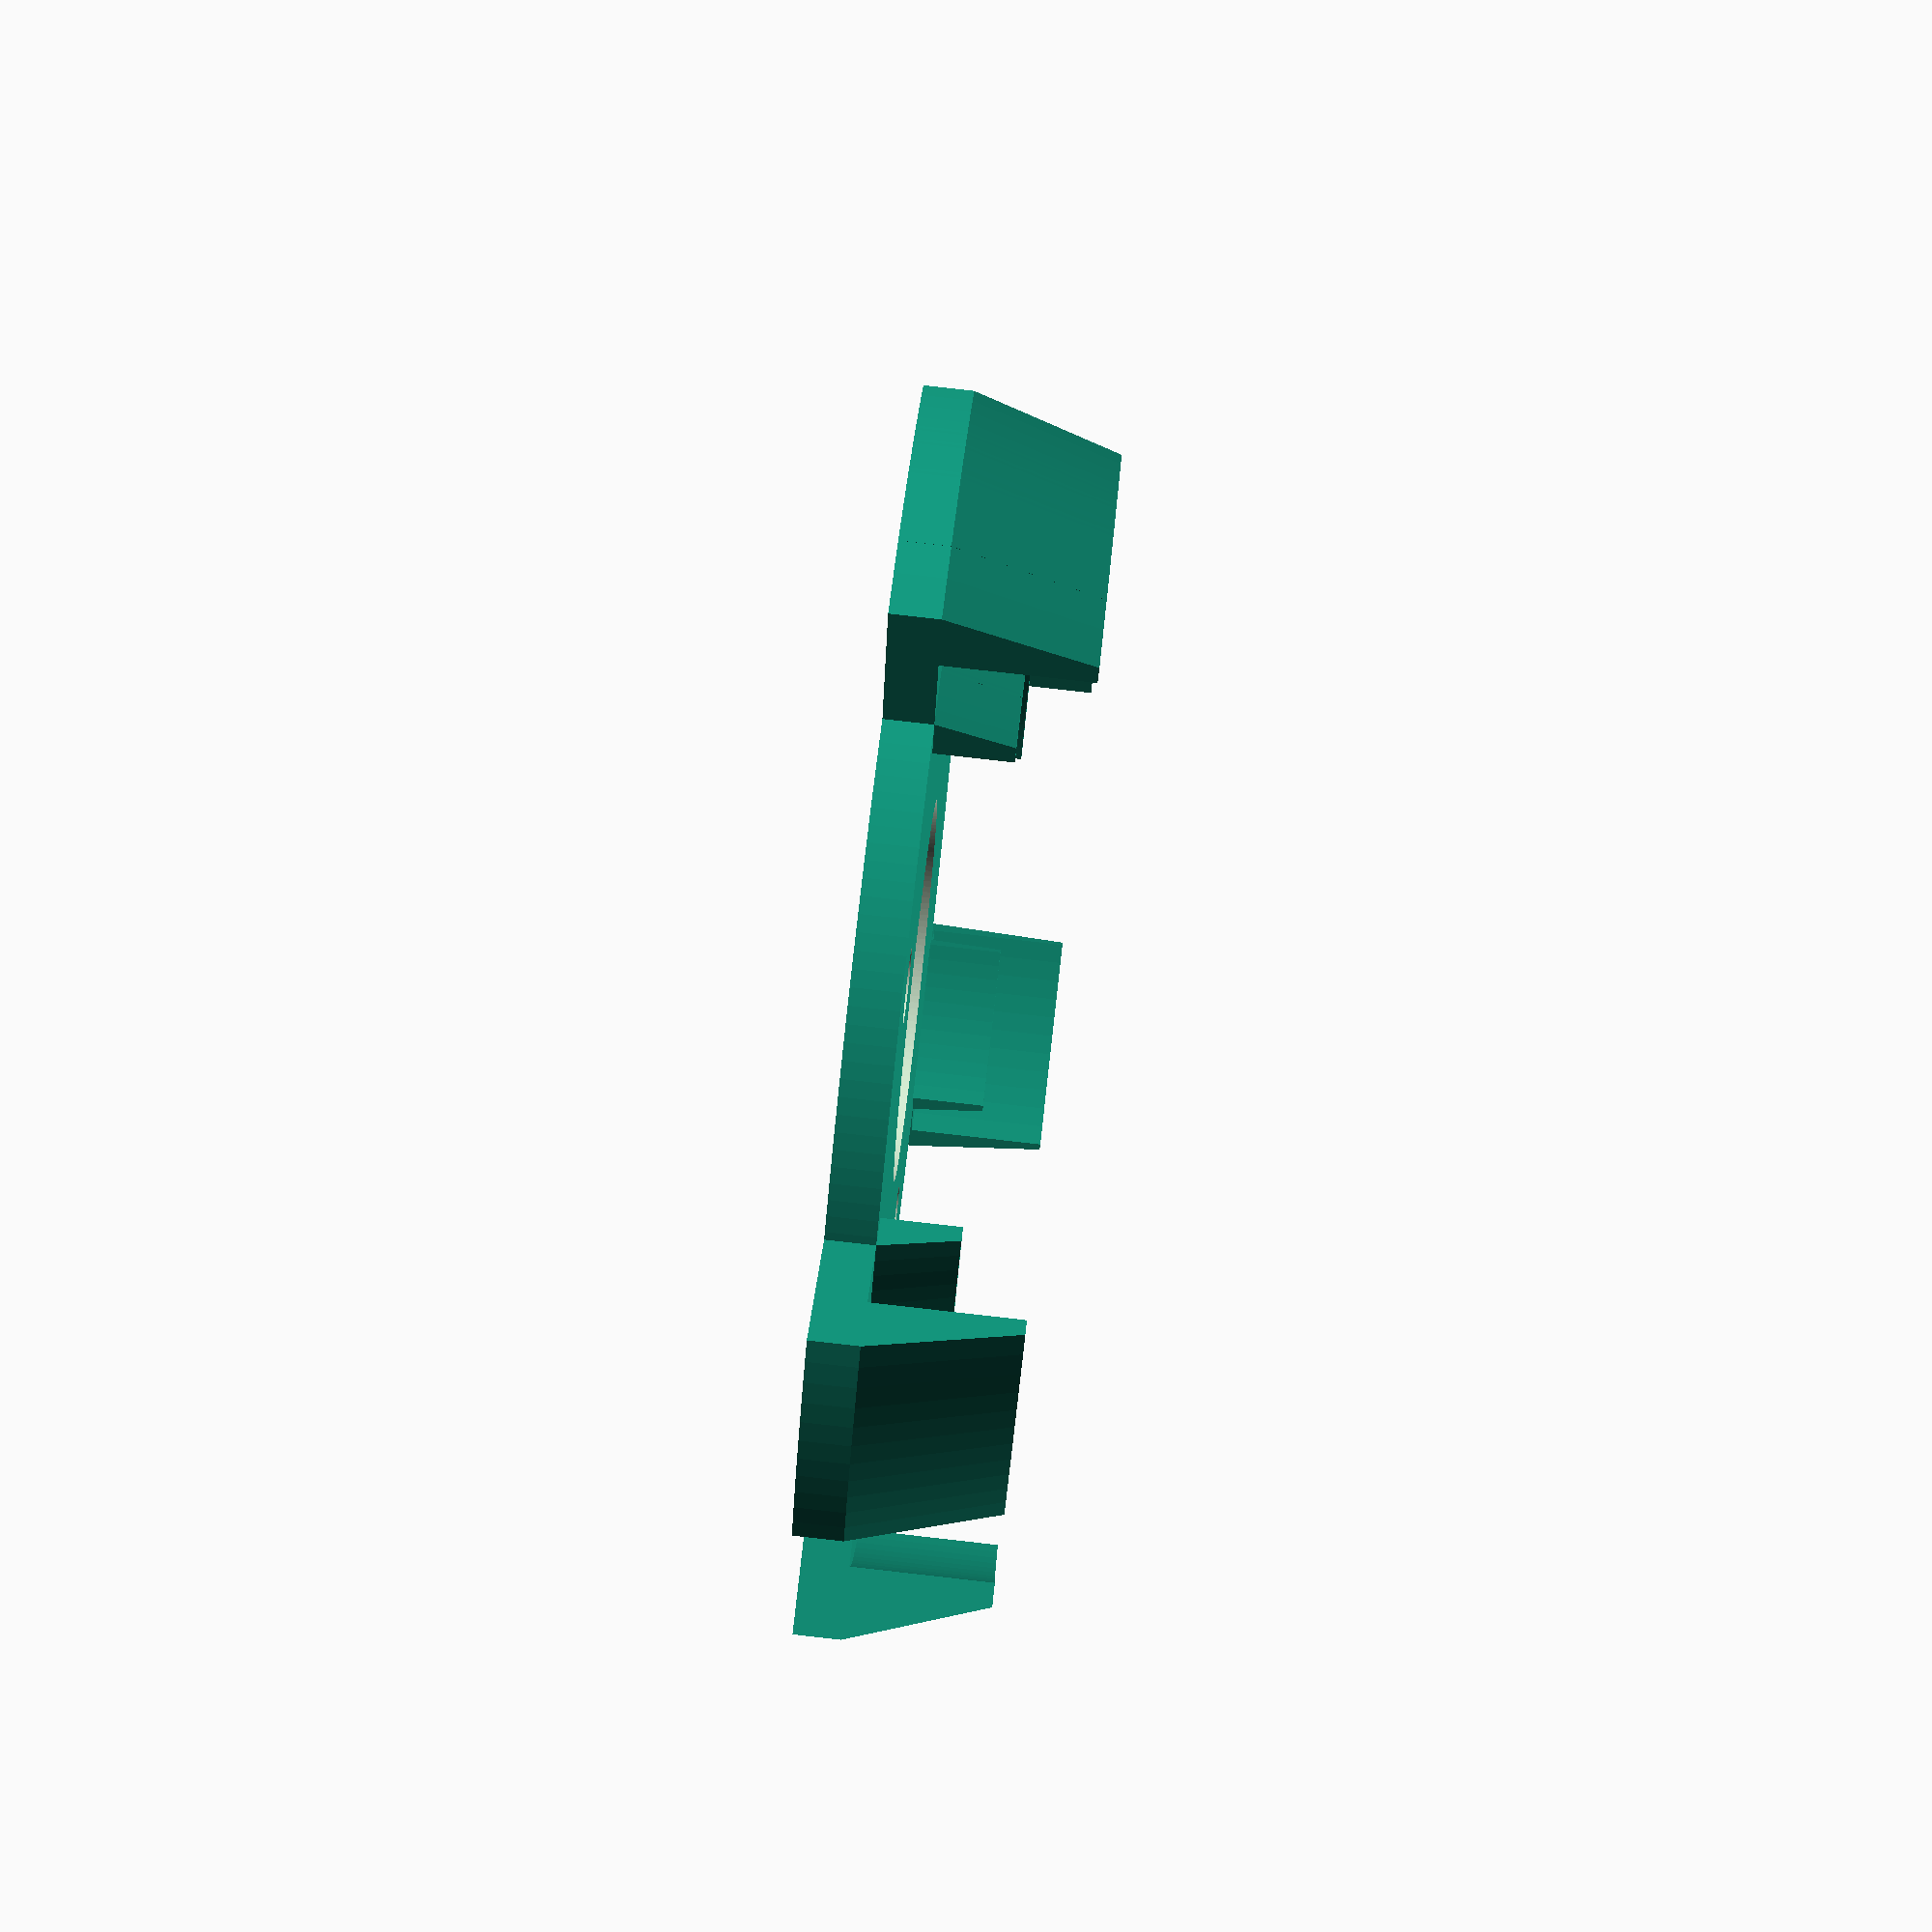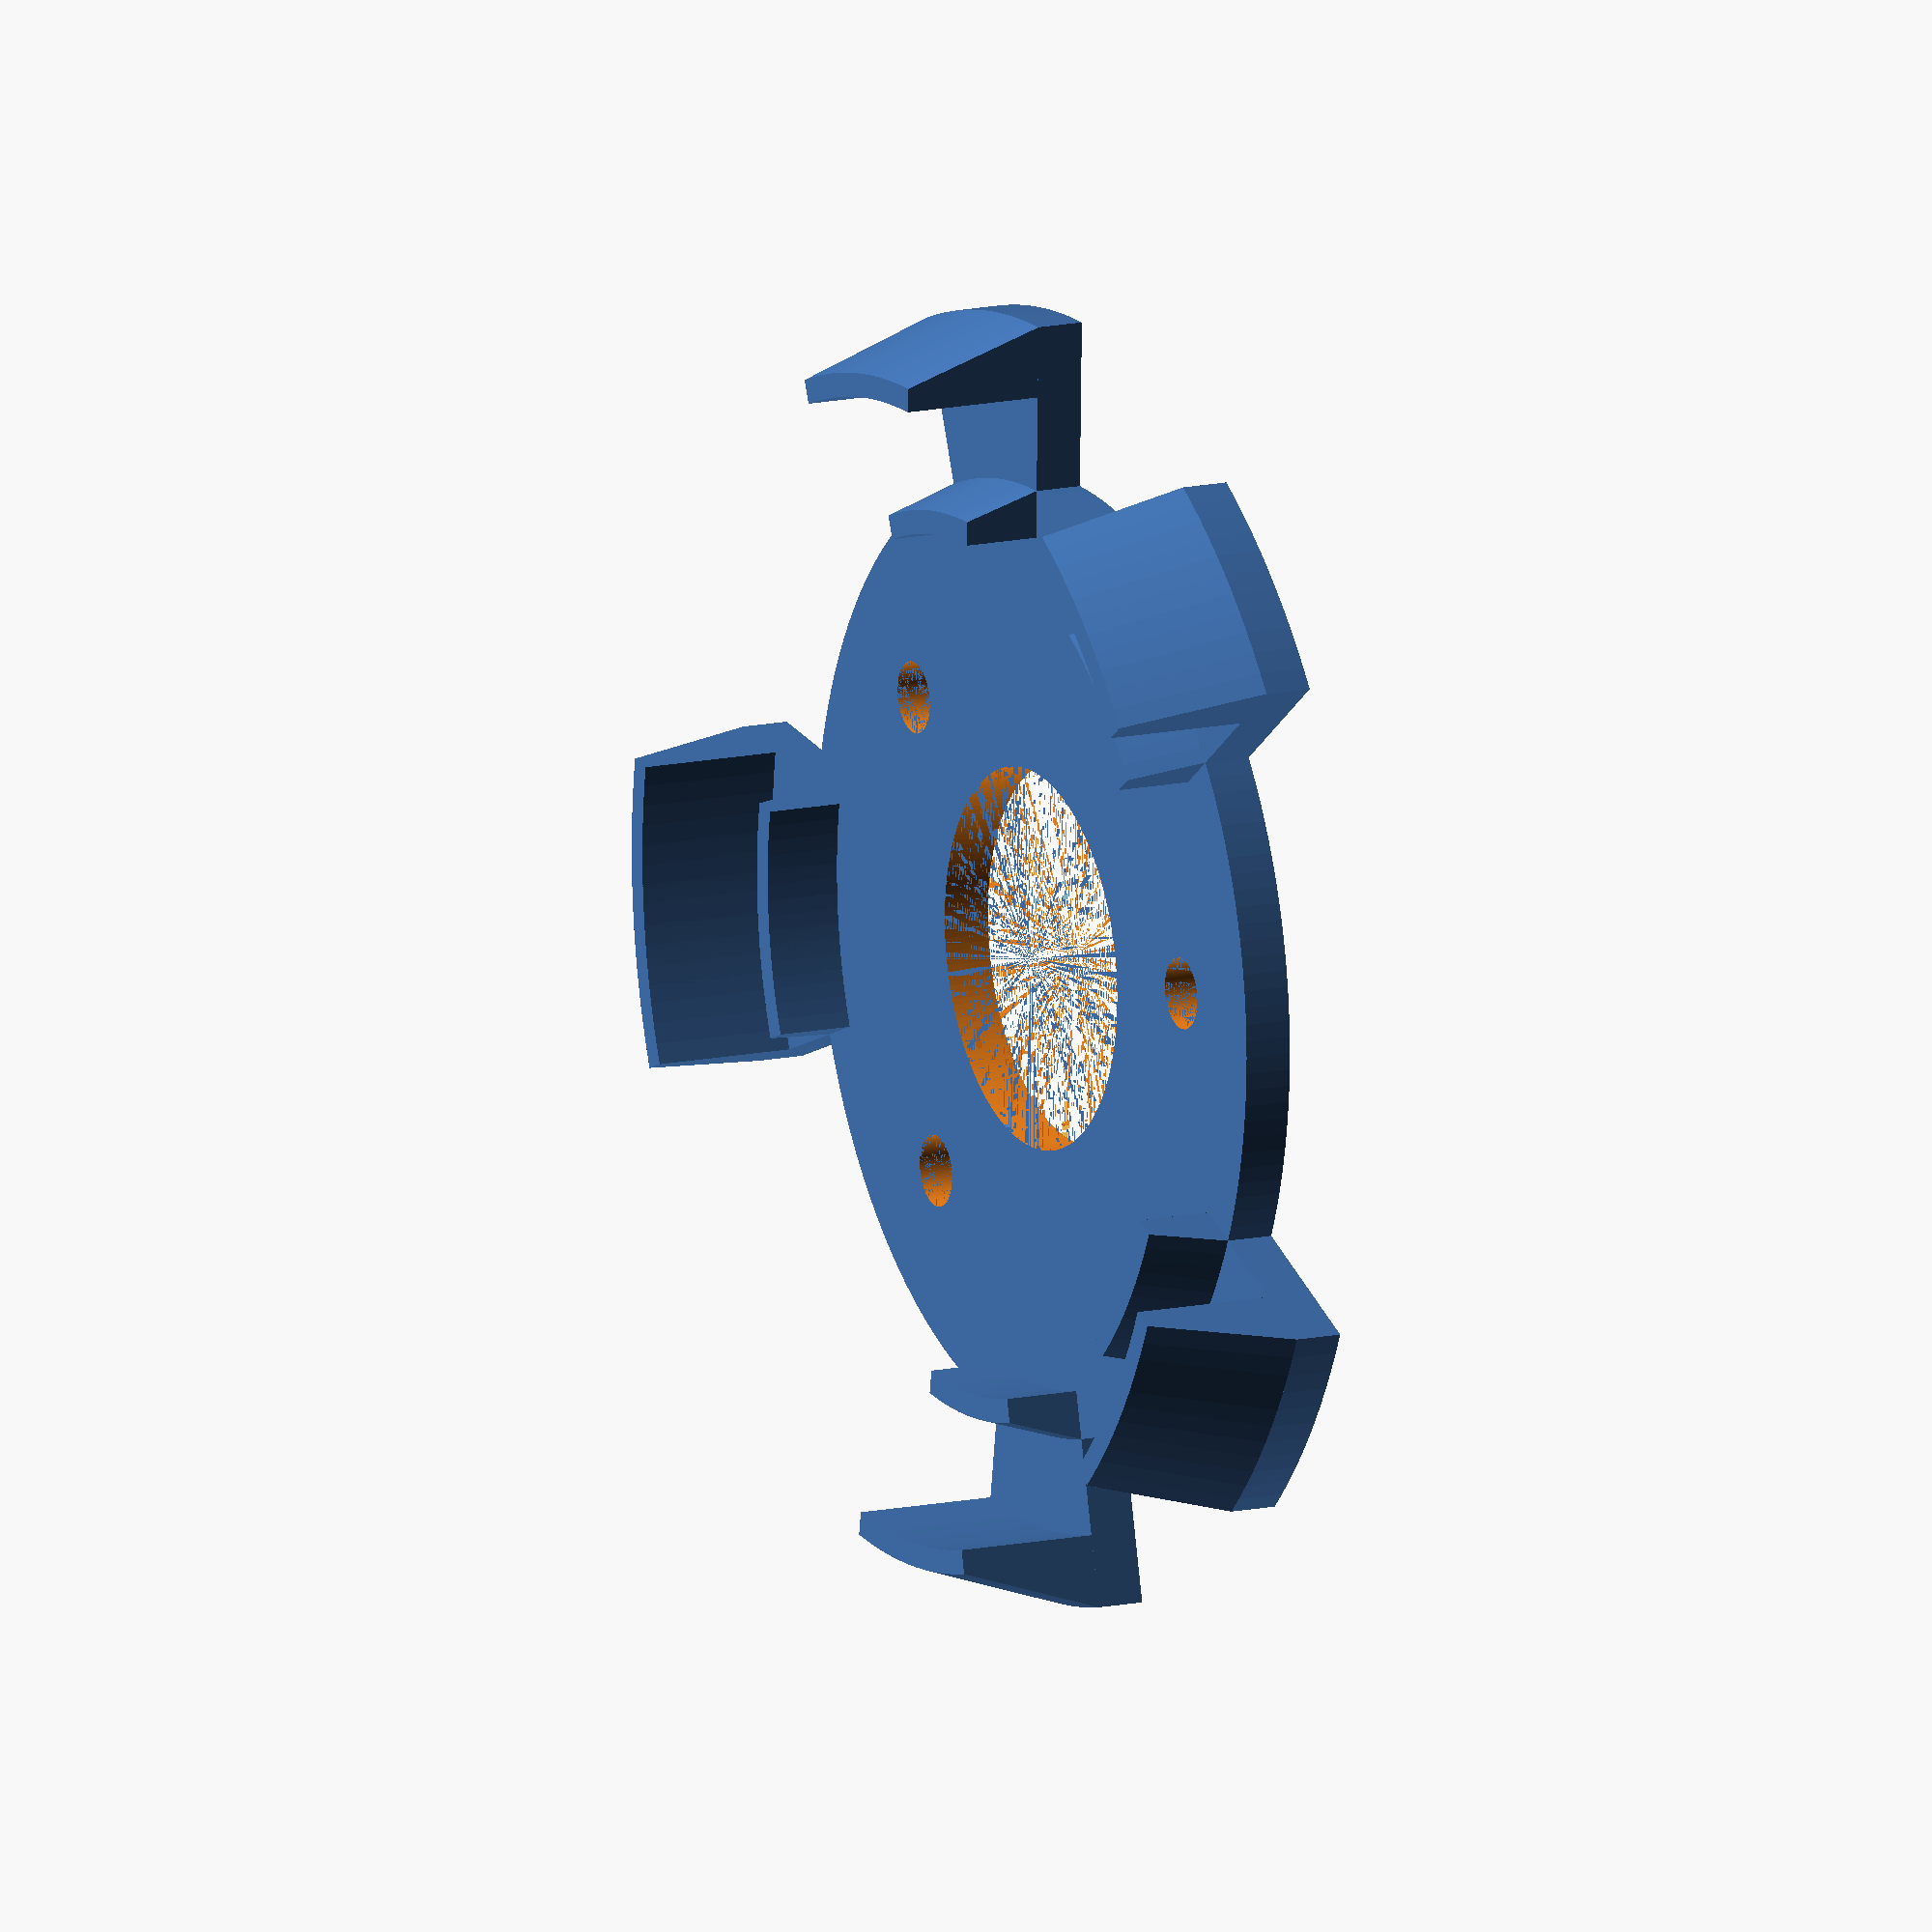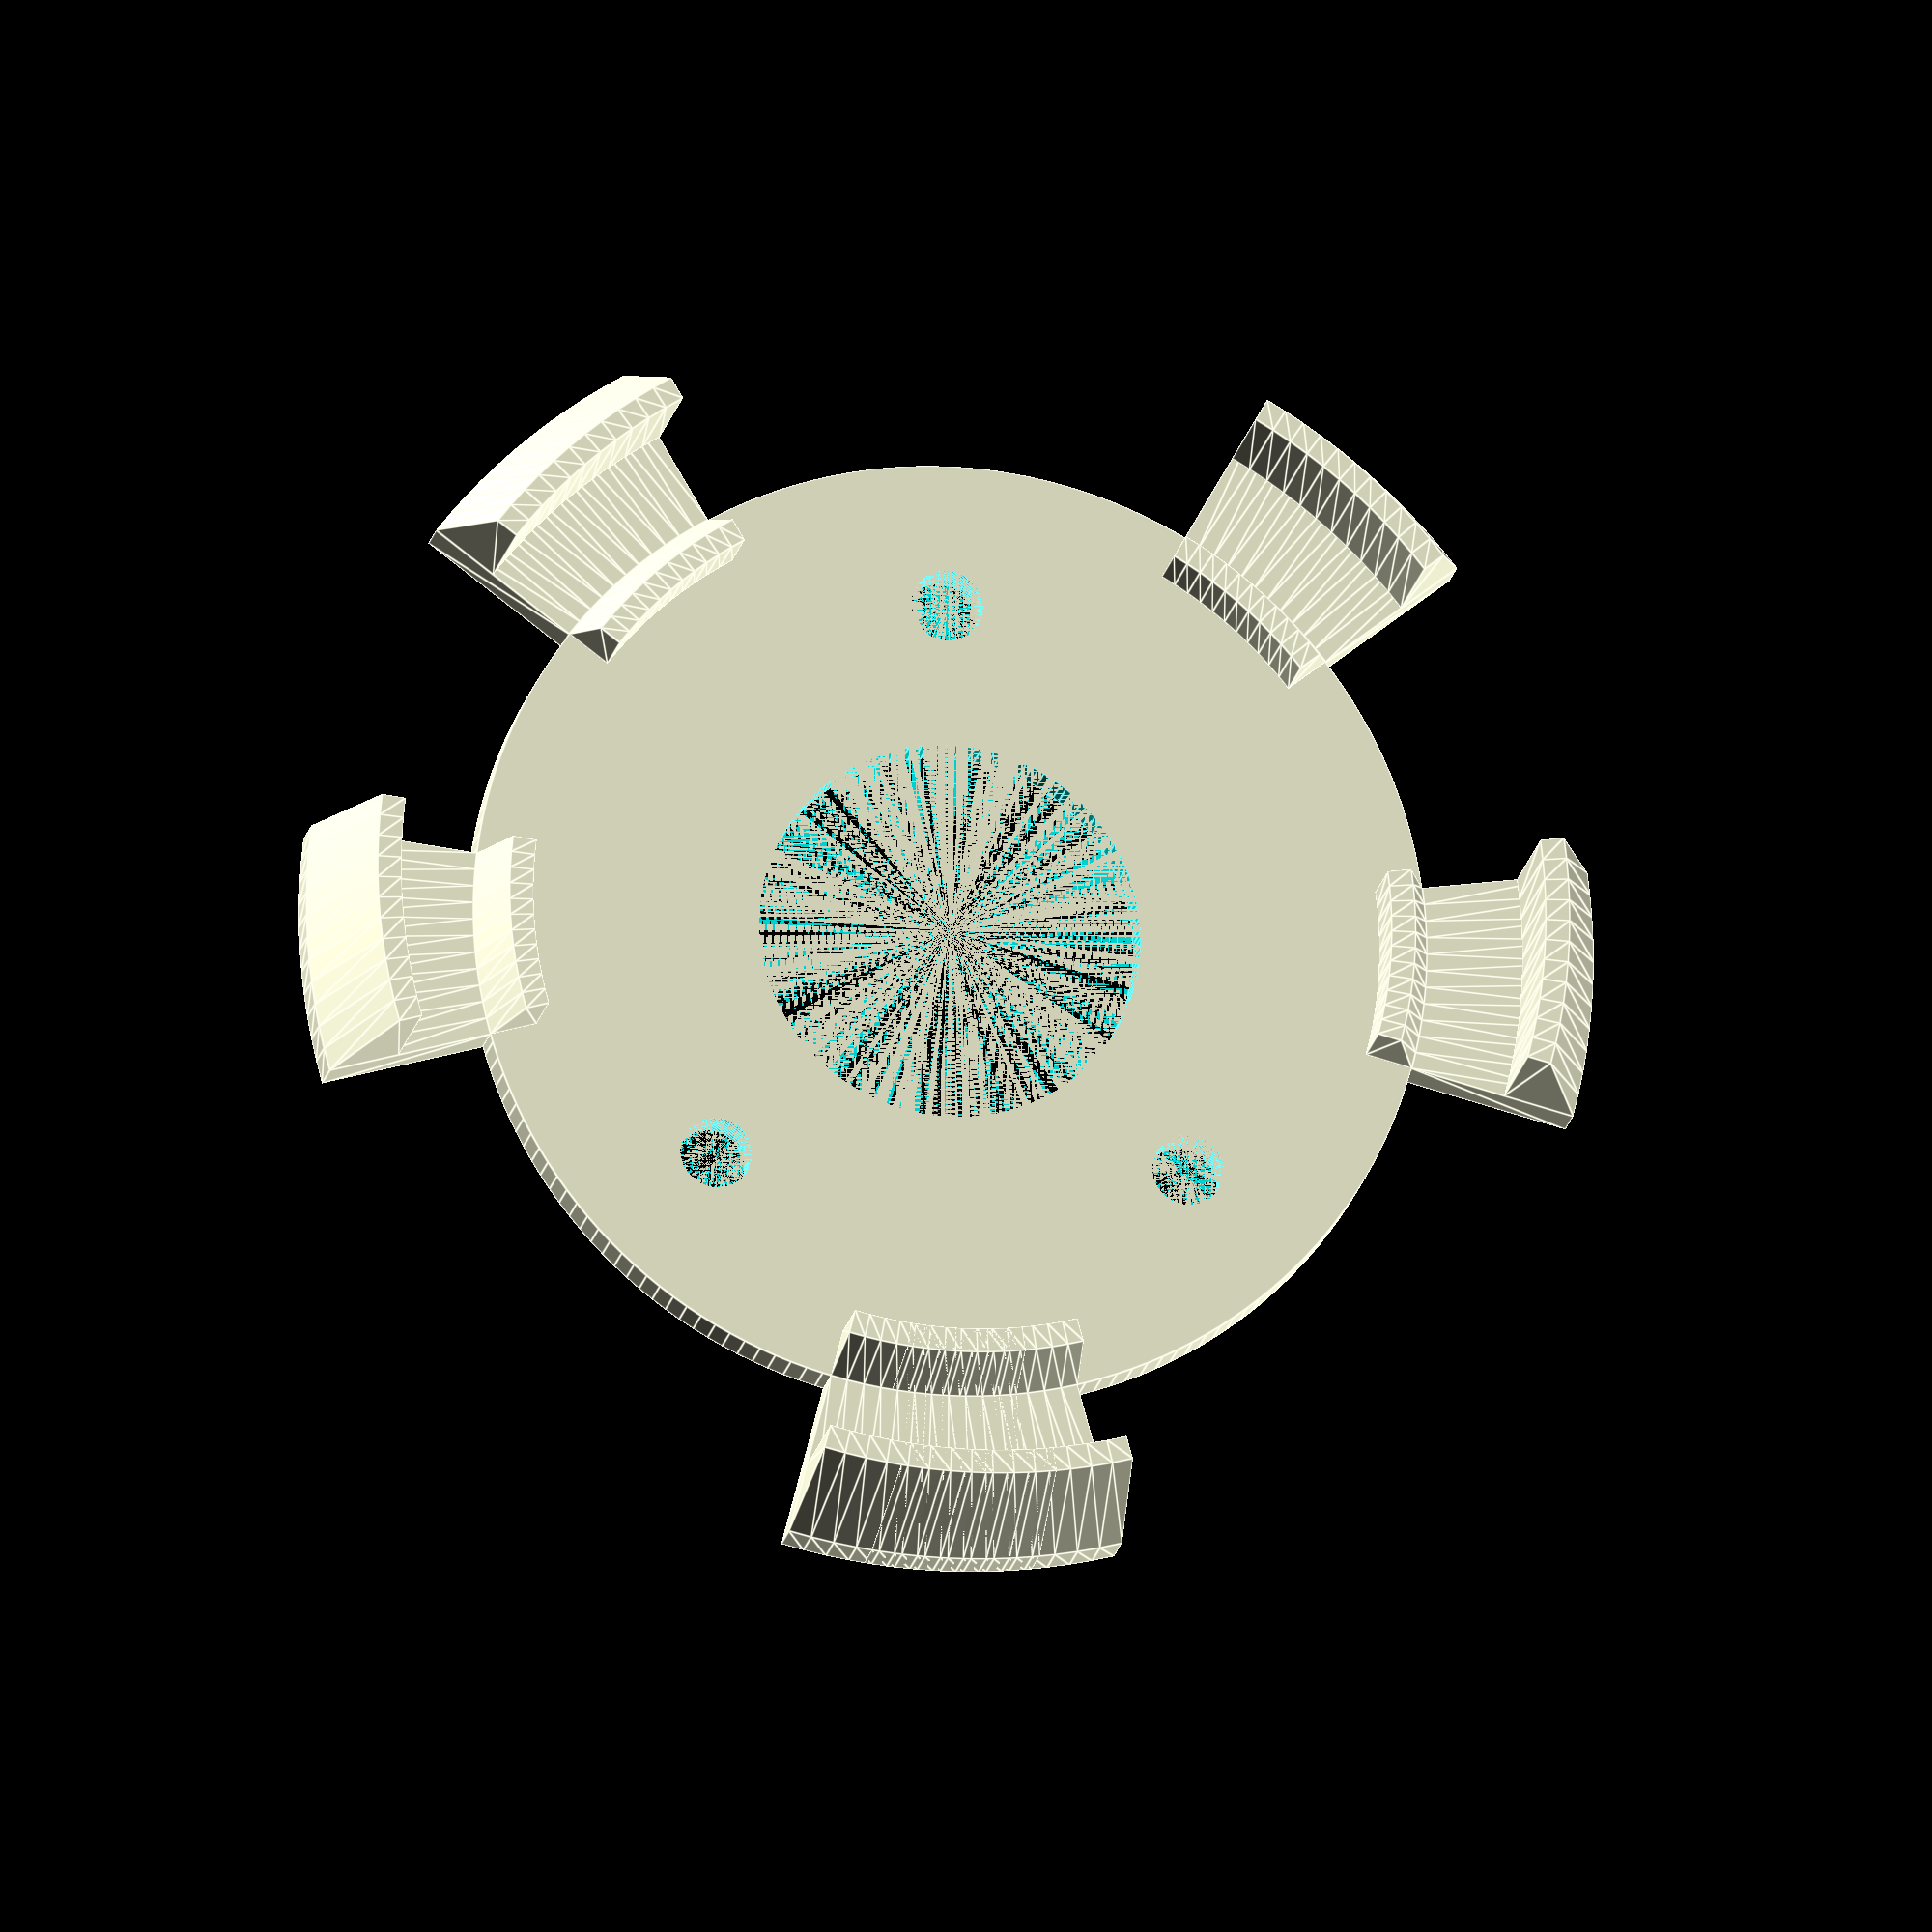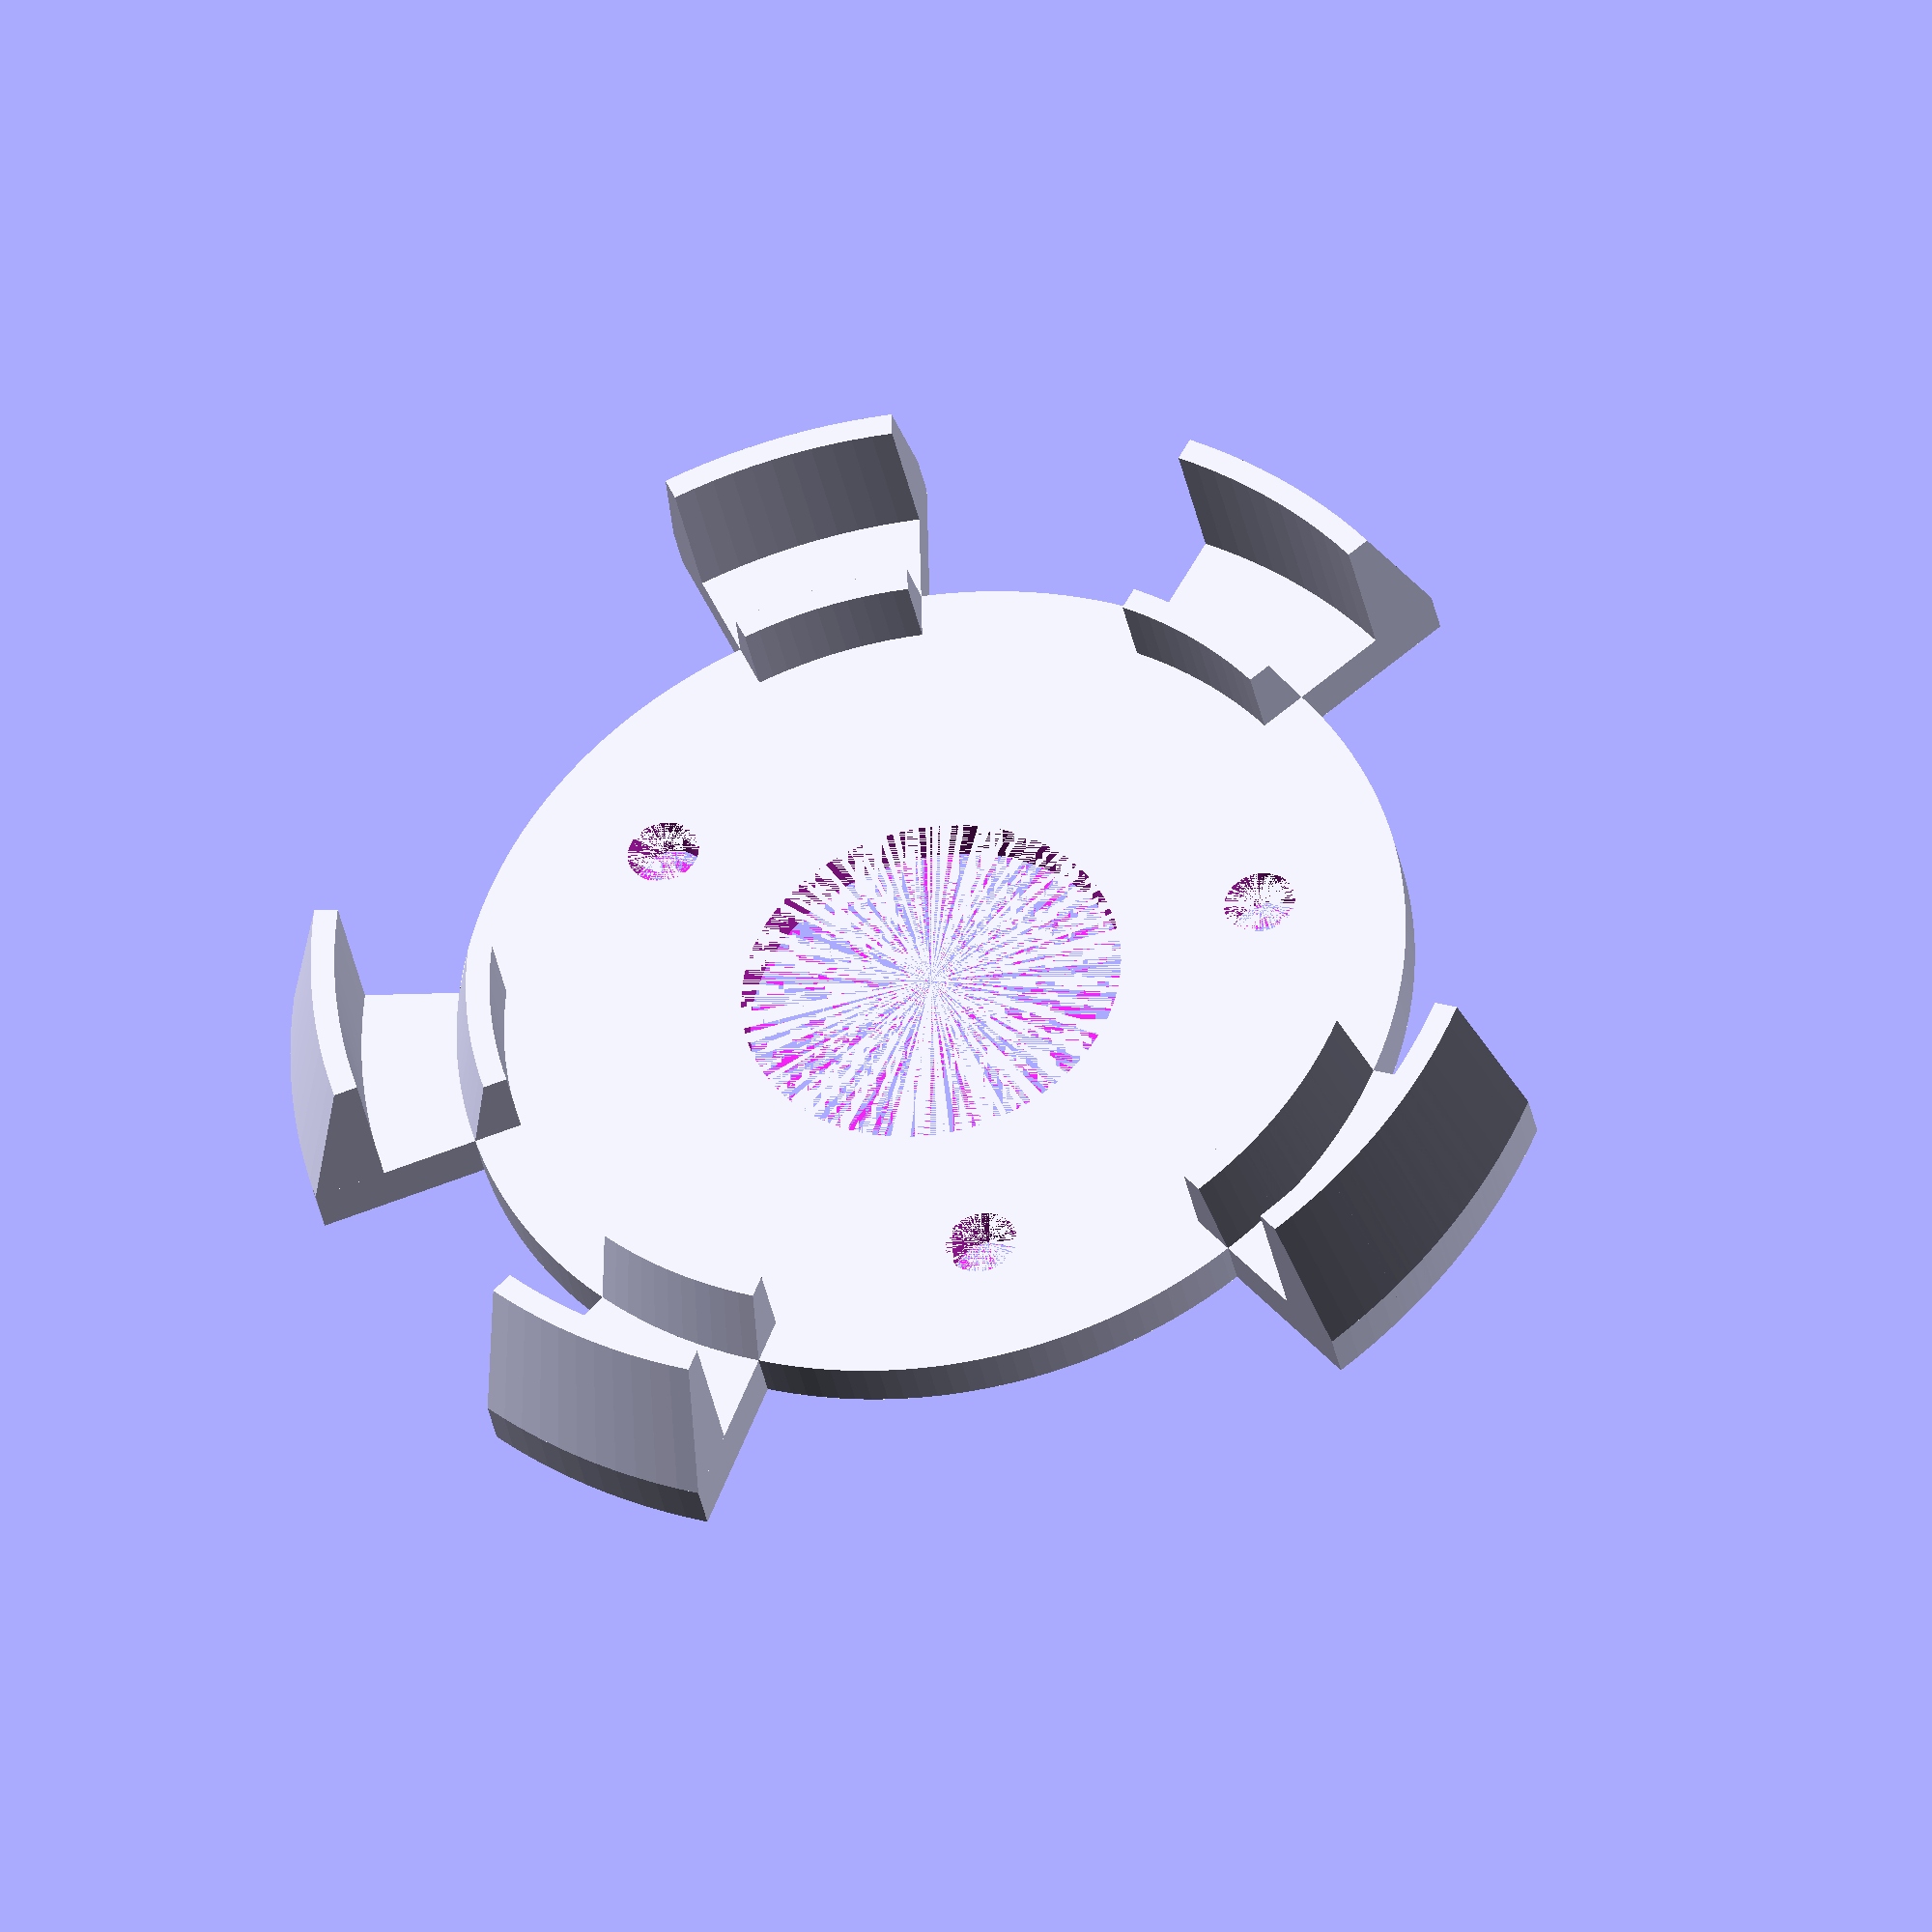
<openscad>
$fs = 0.01; // min angle for curved shapes
$fa = 2; // min segment/fragment size

RAD = 180 / PI;
DEG = 1;

epsilon = 0.001; // fudge to fix floating point rounding issues?

module caddy() {
    module arc(r1, r2, theta, h, taper = 0, center=false) {
      rotation = (center ? -theta/2 : 0);
      rotate(rotation, [0,0,1]) rotate_extrude(angle=theta)
        translate([r1,0])
          polygon([[0,0], [r2-r1,0], [r2-r1-taper, h], [0,h]]);
          //square(abs(r2-r1));
    };
    
    r0 = 20; // caddy circle
    r1 = 24; // board diameter
    r2 = 27; // outer arms to cradle board
    
    arms_height = 6;
    base_height = 2;
    rest_height = 5.2 - base_height; // pogopin recommended working height is 5.57mm, min=4.87

    screwhole_radius = 1.5;
    
    spoke_arclen = PI/3*RAD;
    arm_arclen = PI/8*RAD;
    
    spoke_centers = [-PI/2*RAD,
                     -5*PI/4*RAD,
                     -7*PI/4*RAD,
                    ];
    
    difference() {
        union() {
            for (i = [0:len(spoke_centers)-1]) {
                rotate(spoke_centers[i], [0,0,1]) {
                    width = 2*r2 * sin(arm_arclen/2);
                    sides = [spoke_arclen/2 + arm_arclen/2, -spoke_arclen/2 - arm_arclen/2];
                    for (s = [0:len(sides)-1]) rotate(sides[s], [0,0,1]) {
                        // base
                        arc(r0, r2, arm_arclen, base_height, taper=0, center=true);
                        translate([0,0,base_height]) {
                            // arm
                            arc(r1, r2, arm_arclen, arms_height, taper=2, center=true);
                            // rest
                            arc(r0-2, r0, arm_arclen, rest_height, taper=1, center=true);
                        }
                    }
                }
            }
            difference() {
                cylinder(r=r0, h=base_height);
                for (i = [0:len(spoke_centers)-1]) {
                    rotate(spoke_centers[i], [0,0,1]) translate([14, 0, -epsilon]) scale([1,1,1+epsilon]) cylinder(r=screwhole_radius, h=base_height);
                }
            }
        }
        translate([0, 0, -epsilon]) scale([1,1,1+epsilon]) cylinder(r=8, h=base_height);
    } 
}

caddy();
</openscad>
<views>
elev=97.3 azim=218.7 roll=263.6 proj=p view=solid
elev=166.7 azim=84.0 roll=116.5 proj=o view=wireframe
elev=16.0 azim=179.5 roll=350.6 proj=o view=edges
elev=37.0 azim=126.3 roll=10.8 proj=o view=wireframe
</views>
